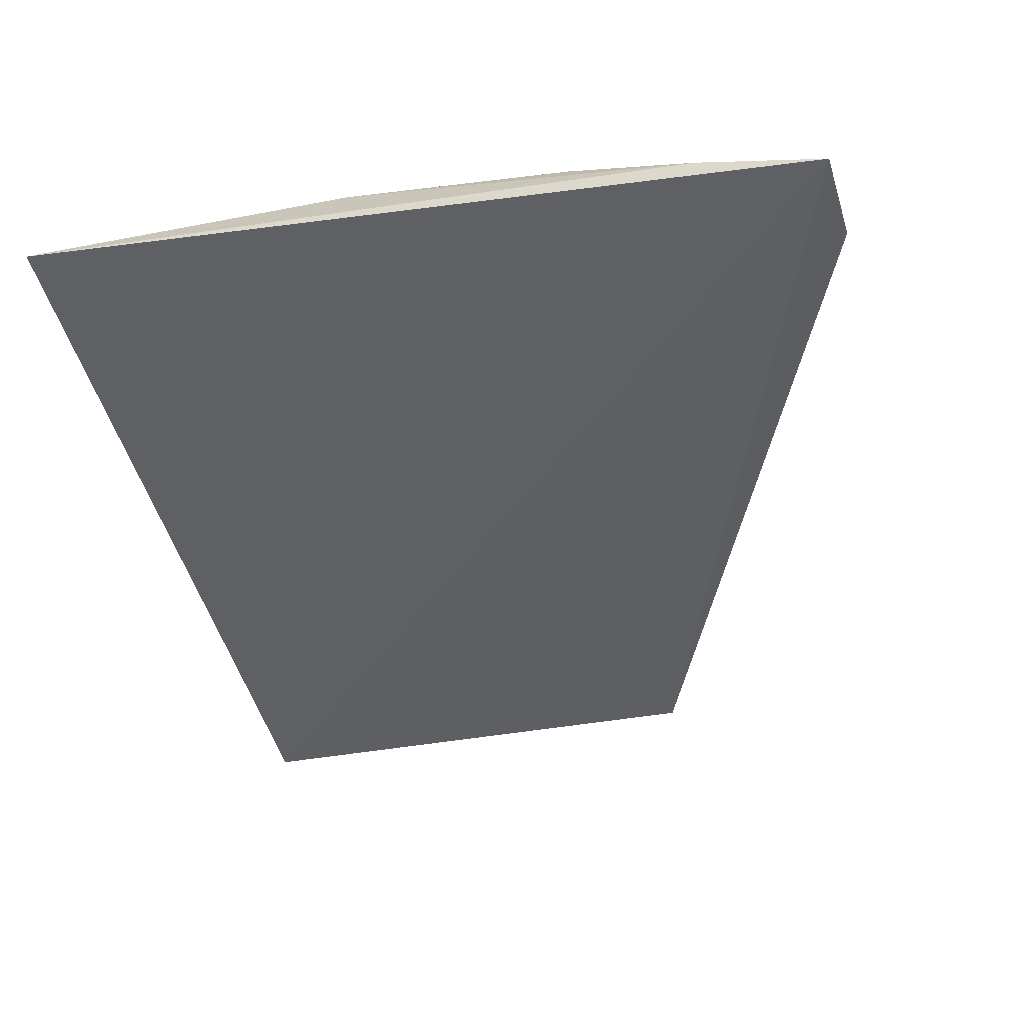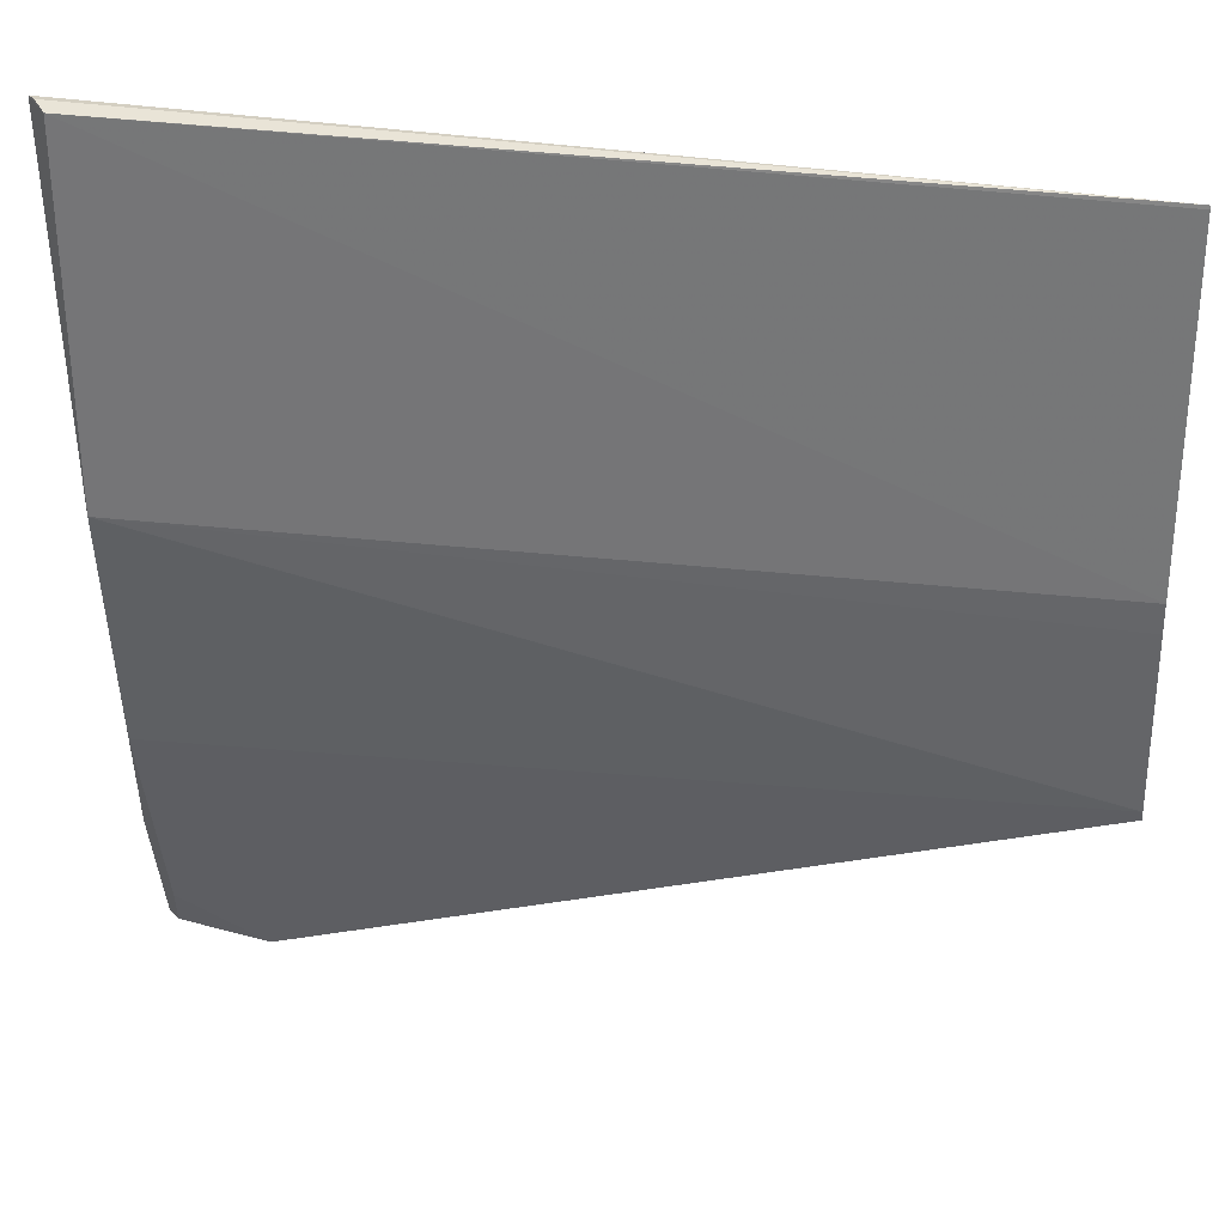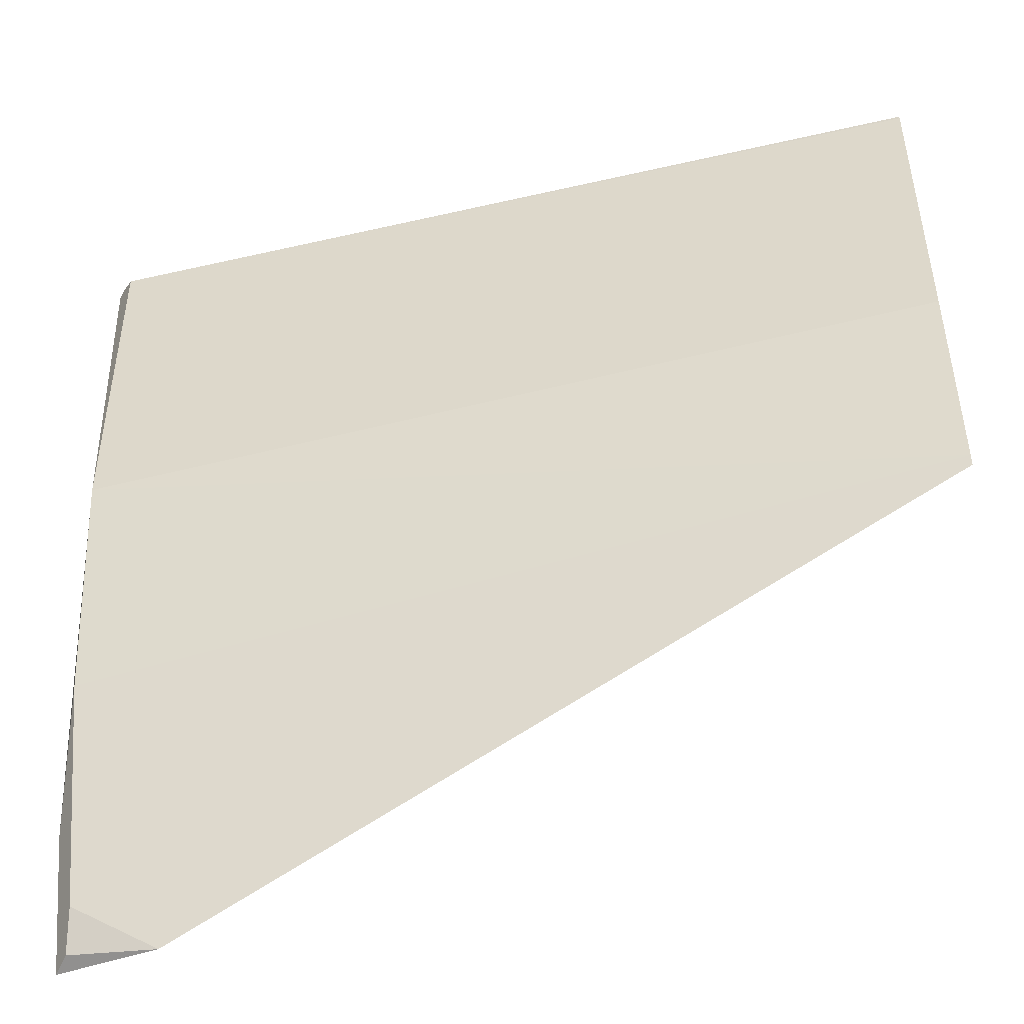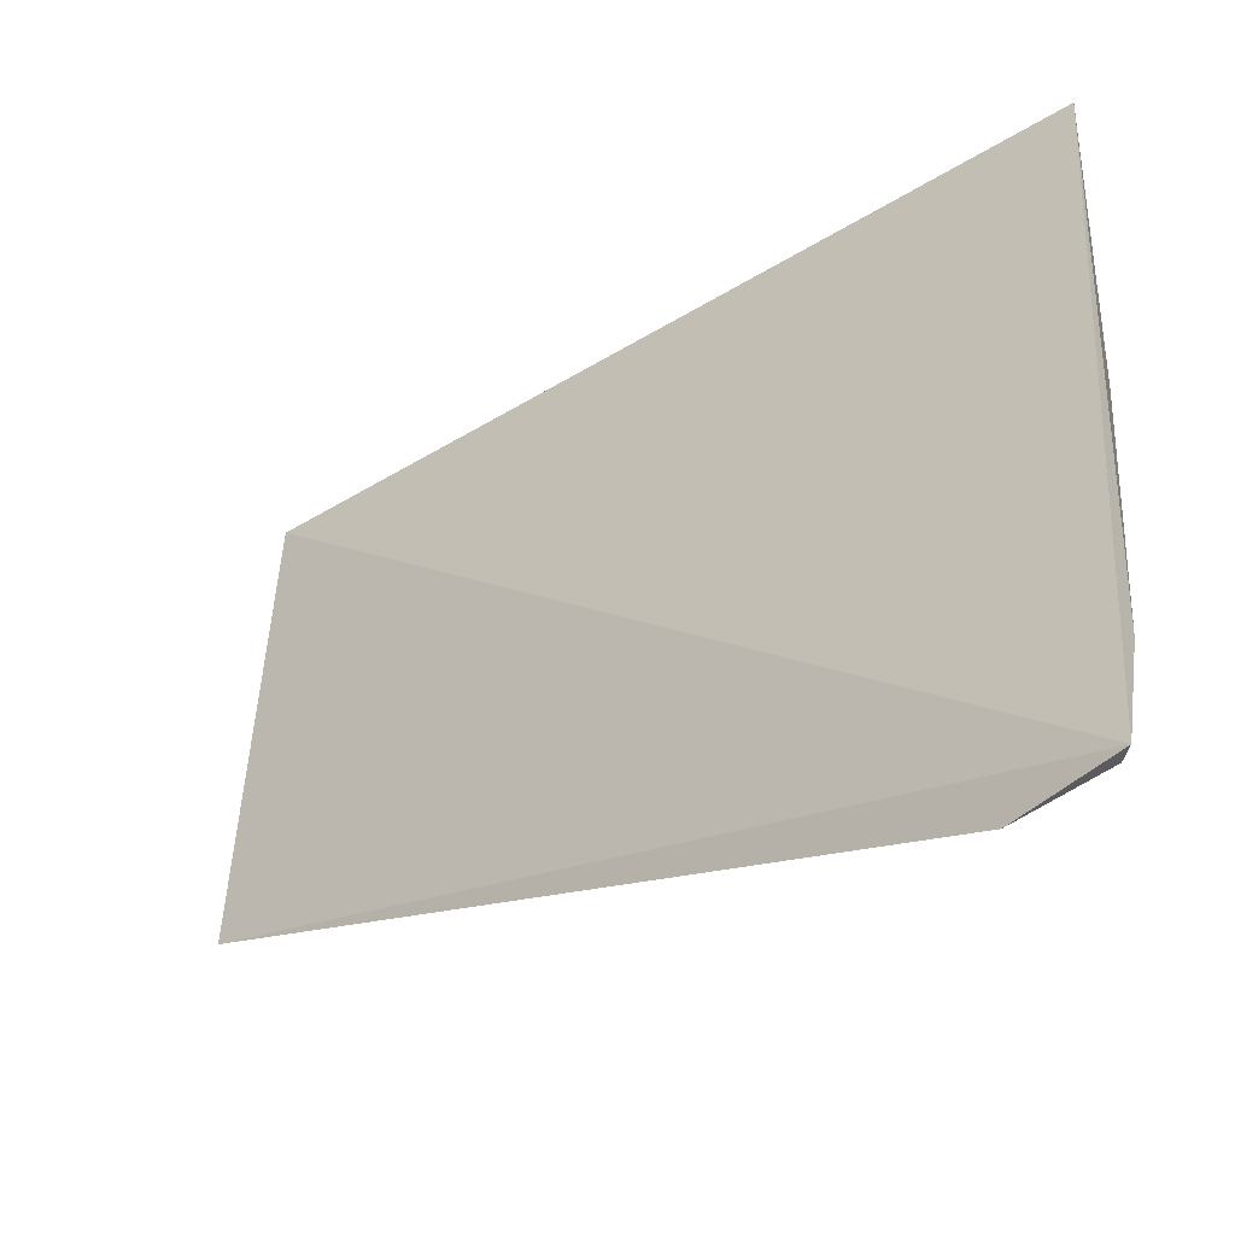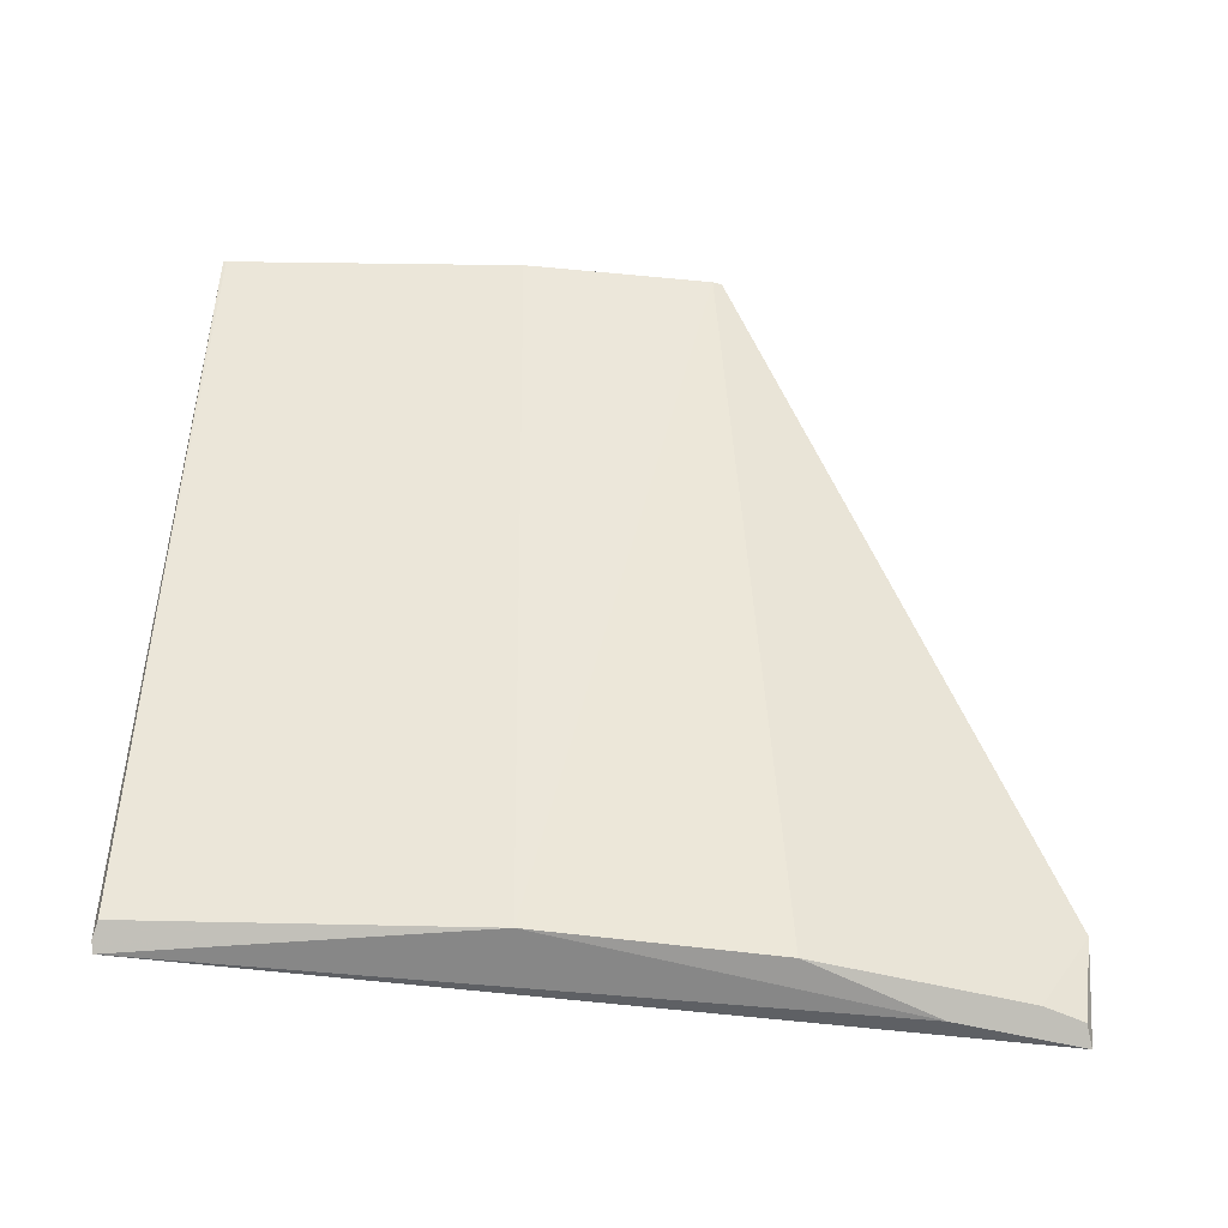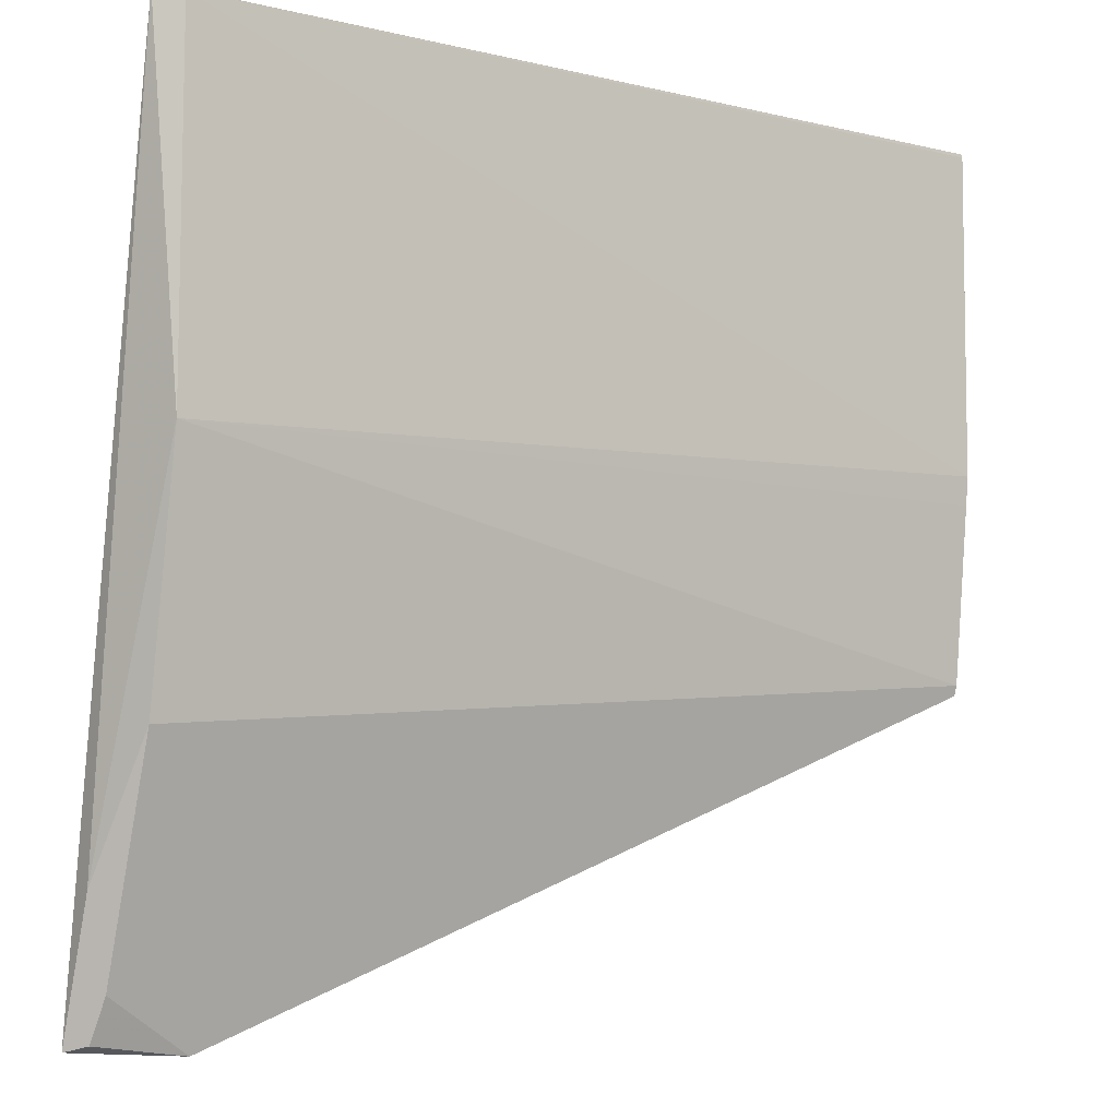
<metadata>
{"format":"obj","ext":"obj","renderer":"f3d","projection":"perspective","resolution":1024,"background":"white","views":[{"elev":-47.2,"azim":103.8,"up":"+Y"},{"elev":30.7,"azim":-167.6,"up":"+Z"},{"elev":-47.9,"azim":-165.6,"up":"+Z"},{"elev":-45.3,"azim":33.8,"up":"+Z"},{"elev":47.2,"azim":91.0,"up":"+Y"},{"elev":-6.7,"azim":144.0,"up":"+Z"}]}
</metadata>
<code>
v -0.4018 1.6 0.8003
v -0.4039 1.598 0.7823
v -0.4017 1.598 0.7852
v -0.4039 1.598 0.7825
v -0.4202 1.601 0.8003
v -0.4021 1.6 0.7879
v -0.4017 1.598 0.7825
v -0.4202 1.6 0.7893
v -0.4021 1.601 0.7929
v -0.4017 1.6 0.8003
v -0.4021 1.598 0.7834
v -0.4202 1.6 0.7891
v -0.4202 1.601 0.7935
v -0.4021 1.601 0.8002
v -0.402 1.598 0.7826
v -0.4202 1.601 0.7929
v -0.4202 1.601 0.8002
f 8 6 2
f 9 3 6
f 9 6 8
f 10 7 3
f 10 1 5
f 10 5 7
f 10 3 9
f 11 2 6
f 11 6 3
f 12 7 5
f 12 8 2
f 12 2 7
f 14 5 1
f 14 10 9
f 14 1 10
f 14 9 13
f 15 7 2
f 15 2 11
f 15 11 3
f 15 3 7
f 16 13 9
f 16 9 8
f 16 8 12
f 16 12 13
f 17 14 13
f 17 5 14
f 17 13 12
f 17 12 5

</code>
